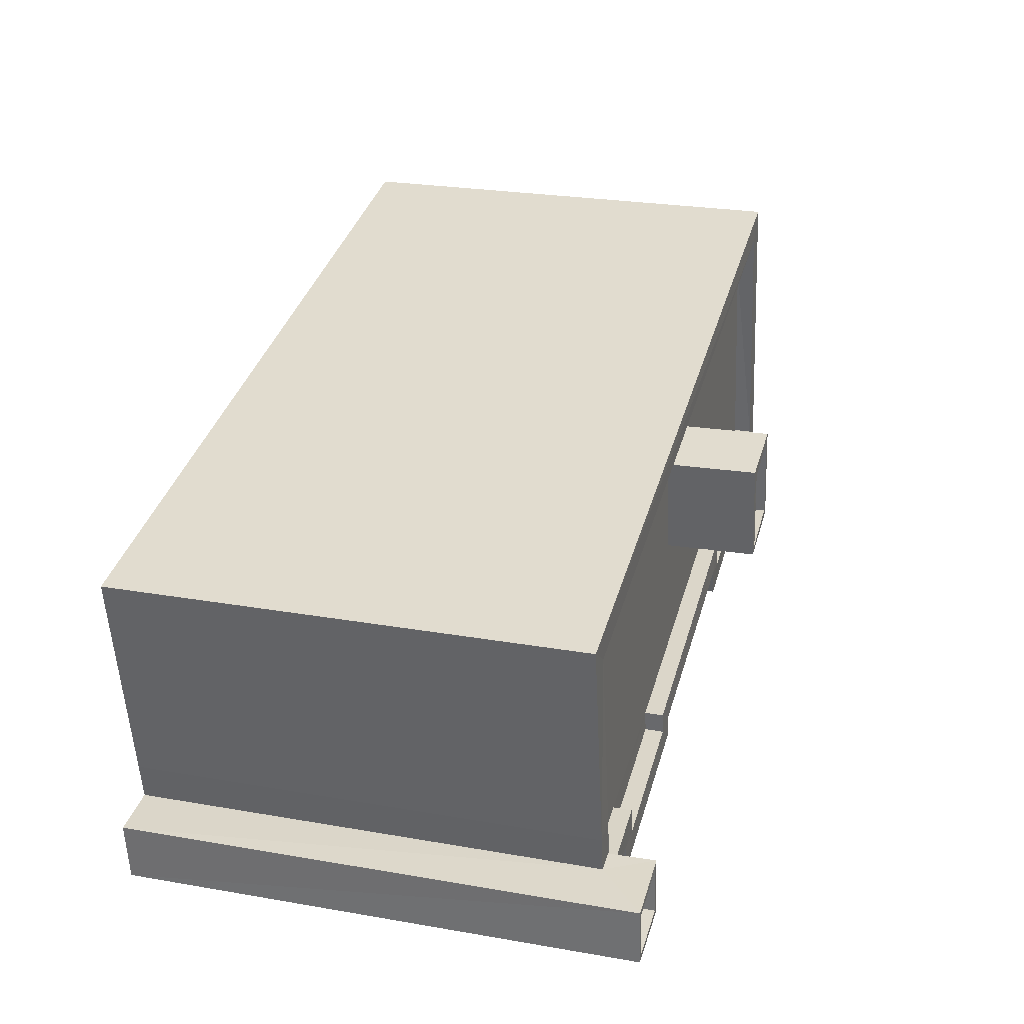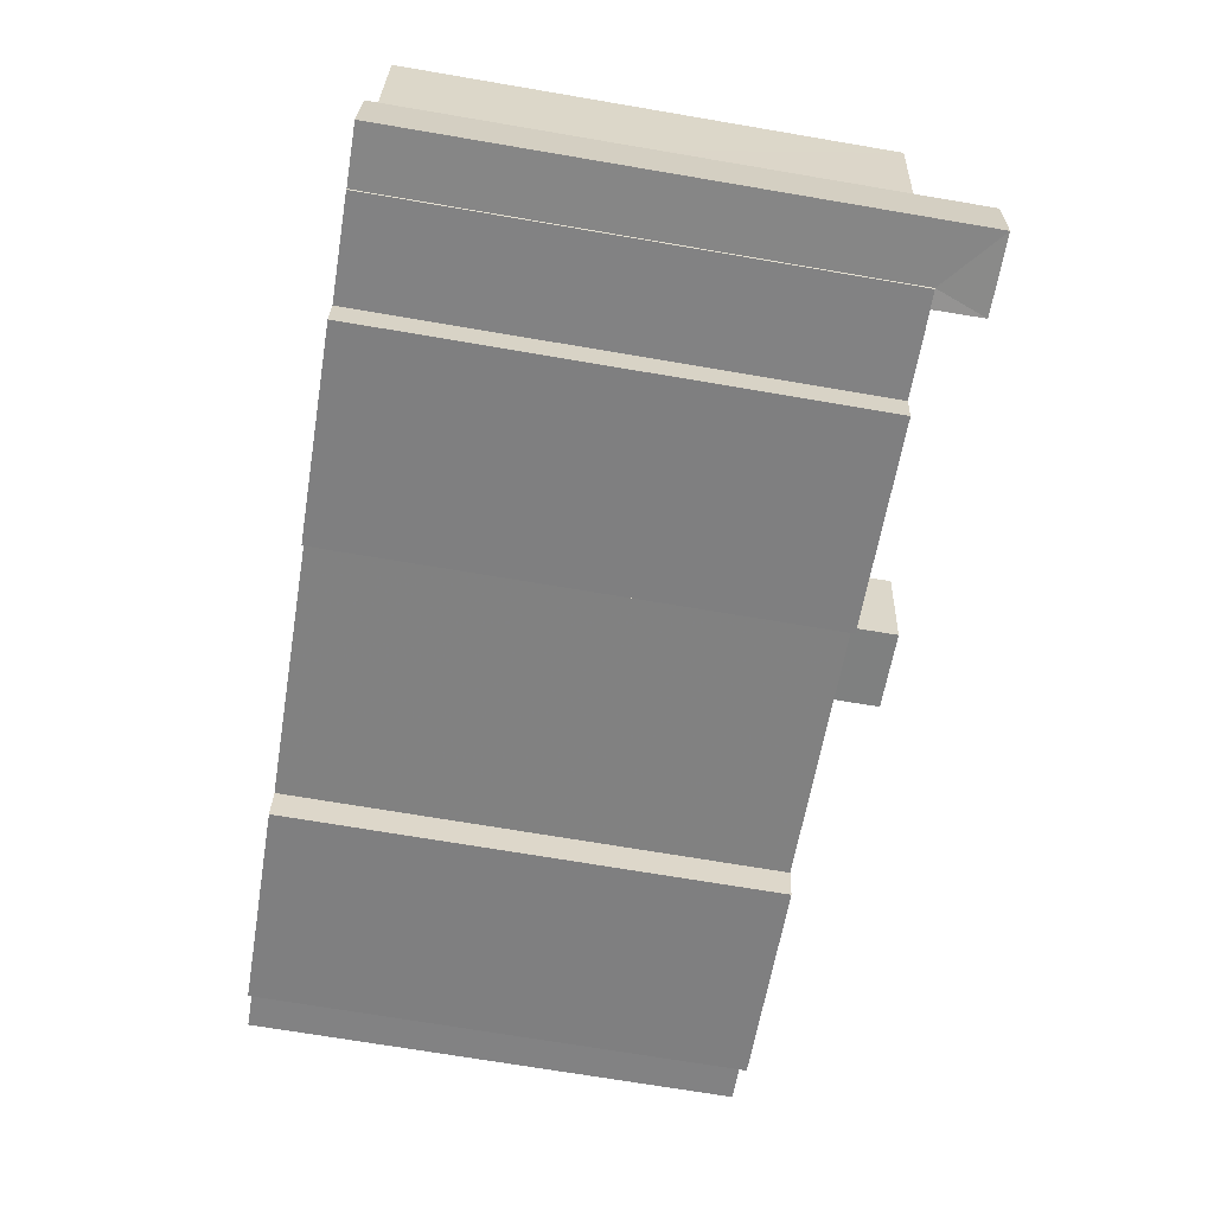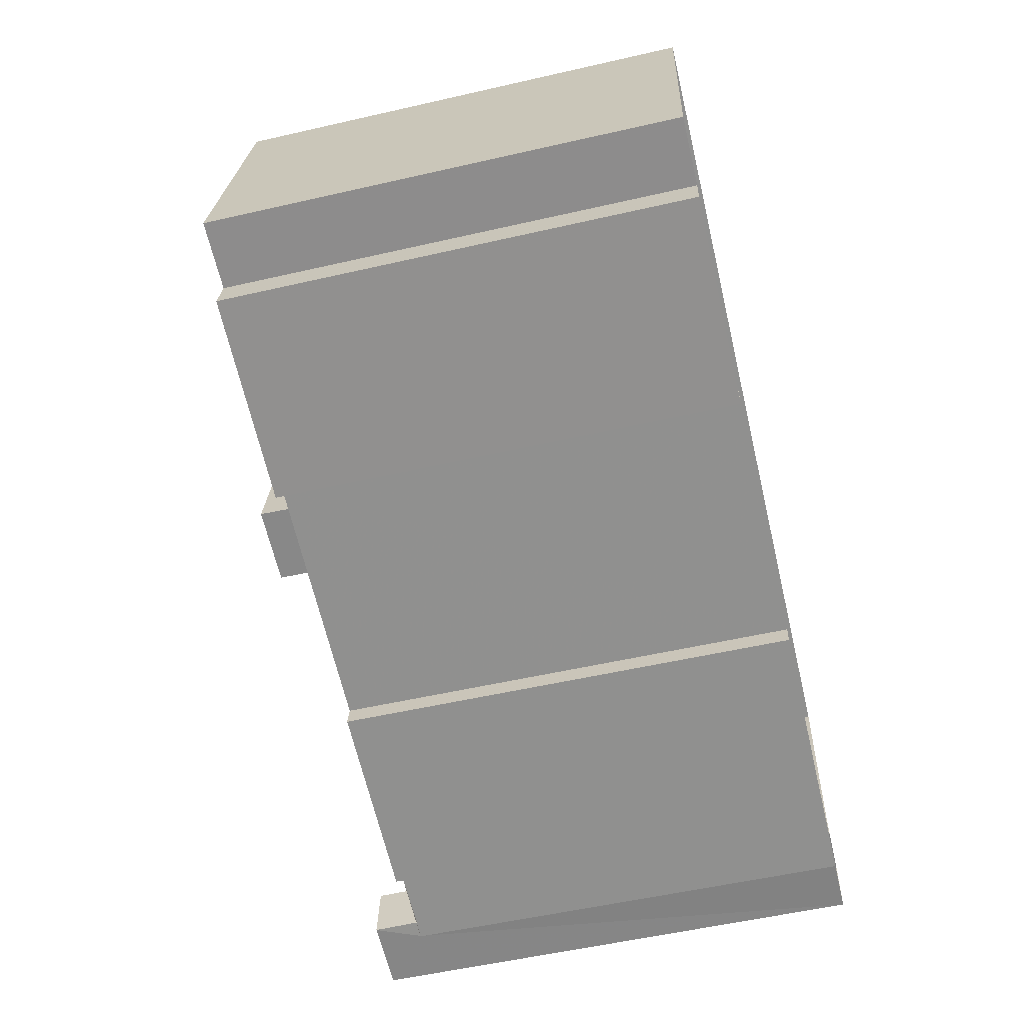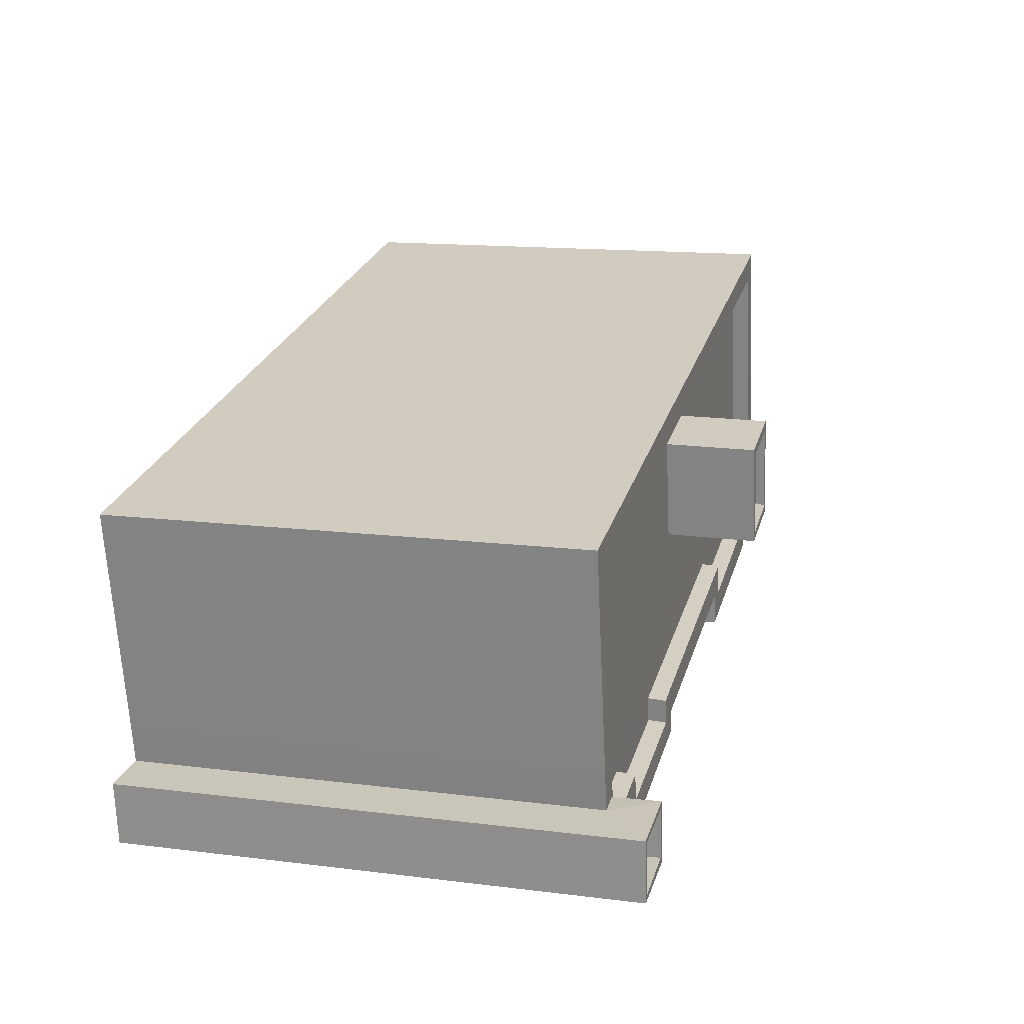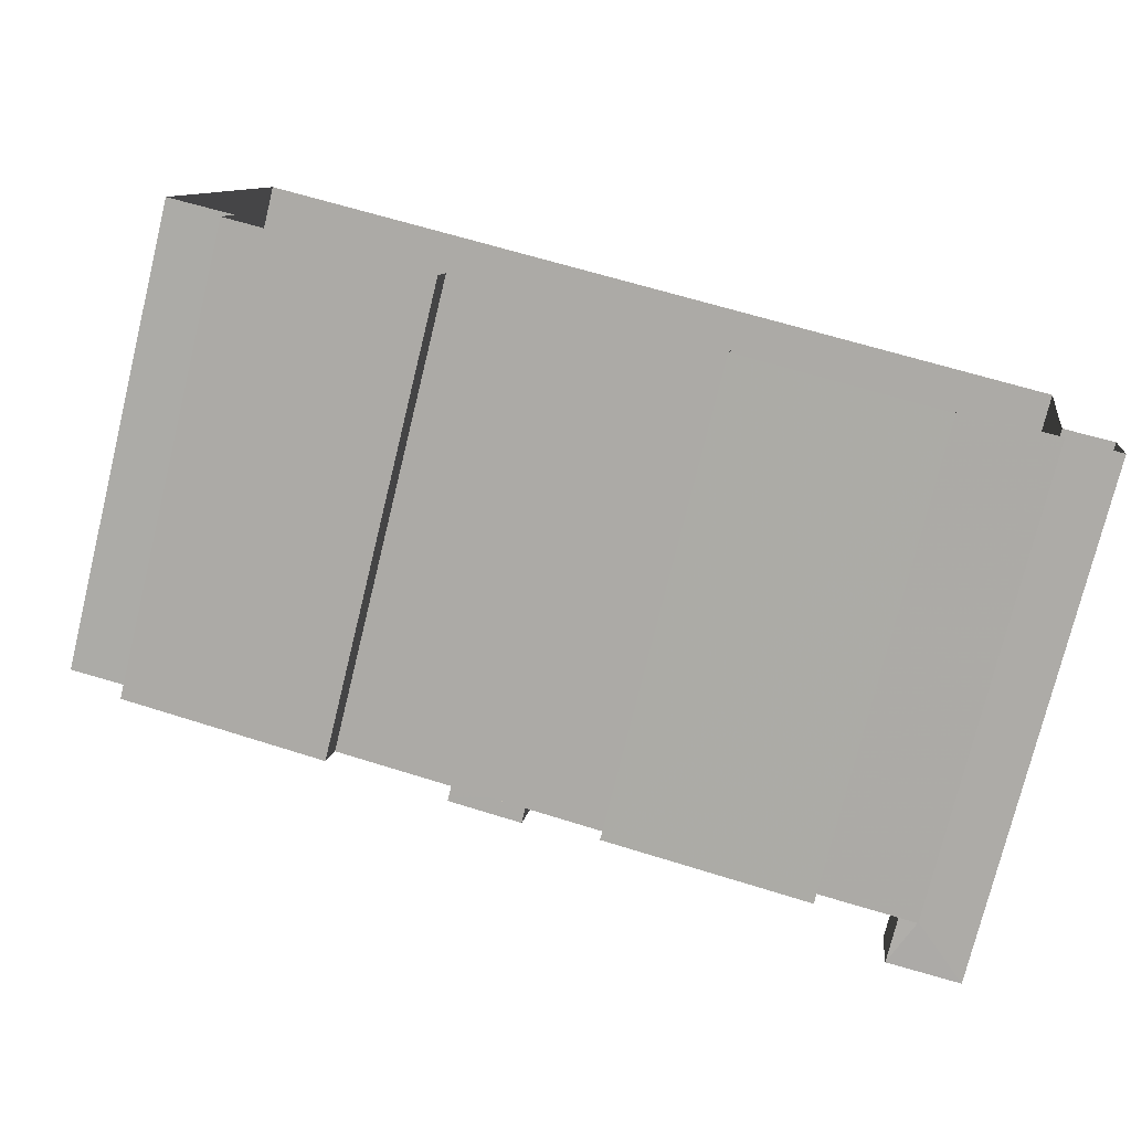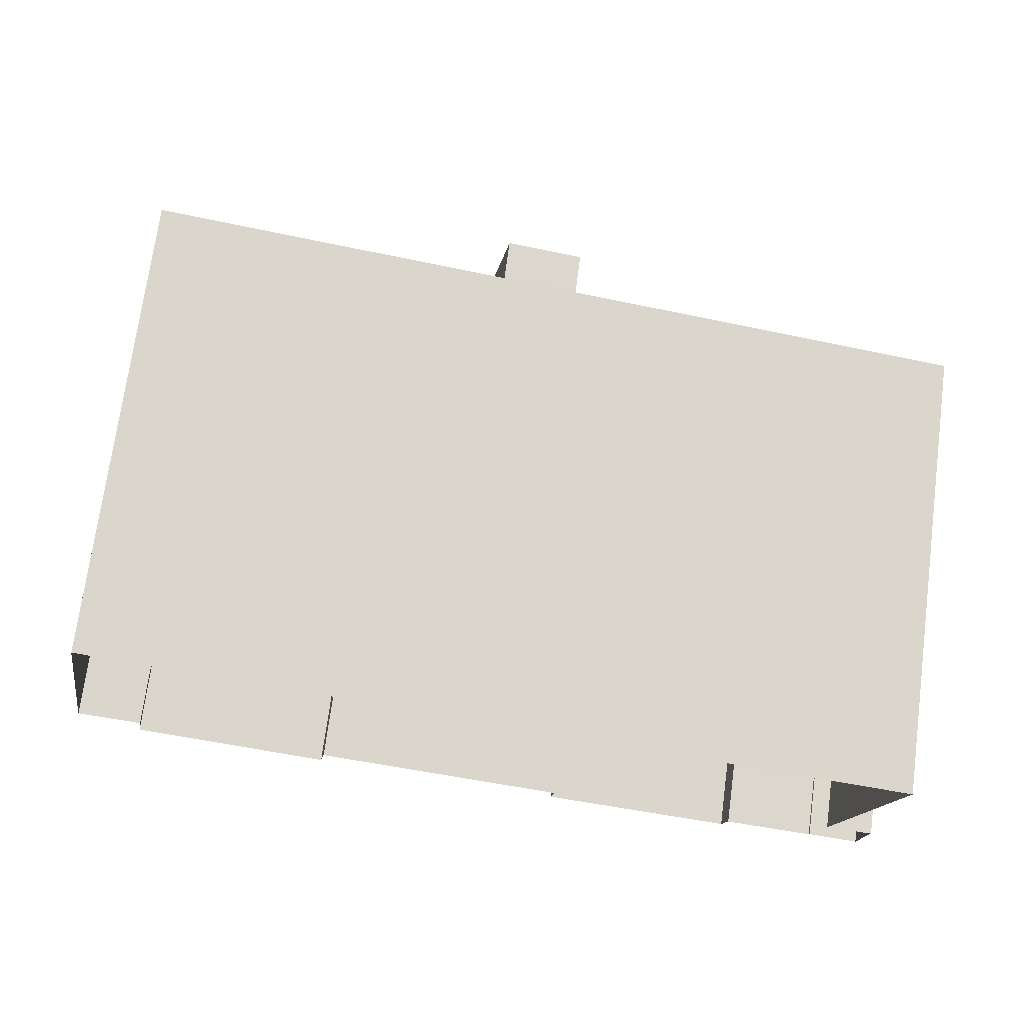
<metadata>
{"format":"obj","ext":"obj","renderer":"f3d","projection":"perspective","resolution":1024,"background":"white","views":[{"elev":25.2,"azim":-74.6,"up":"+Y"},{"elev":-70.8,"azim":-99.6,"up":"+Y"},{"elev":-55.6,"azim":103.5,"up":"+Y"},{"elev":14.5,"azim":-74.7,"up":"+Y"},{"elev":-76.3,"azim":166.2,"up":"+Y"},{"elev":72.4,"azim":-172.4,"up":"+Y"}]}
</metadata>
<code>
v 1.243e+05 7.853e+05 18.7
v 1.243e+05 7.853e+05 18.7
v 1.243e+05 7.853e+05 18.7
v 1.243e+05 7.853e+05 18.7
v 1.243e+05 7.853e+05 18.7
v 1.243e+05 7.853e+05 18.7
v 1.243e+05 7.853e+05 18.71
v 1.243e+05 7.853e+05 18.7
v 1.243e+05 7.853e+05 18.7
v 1.243e+05 7.853e+05 18.7
v 1.243e+05 7.853e+05 18.7
v 1.243e+05 7.853e+05 18.7
v 1.243e+05 7.853e+05 18.71
v 1.243e+05 7.853e+05 18.7
v 1.243e+05 7.853e+05 18.7
v 1.243e+05 7.853e+05 18.71
v 1.243e+05 7.853e+05 18.71
v 1.243e+05 7.853e+05 31.35
v 1.243e+05 7.853e+05 31.35
v 1.243e+05 7.853e+05 31.35
v 1.243e+05 7.853e+05 31.35
v 1.243e+05 7.853e+05 32.45
v 1.243e+05 7.853e+05 32.45
v 1.243e+05 7.853e+05 32.45
v 1.243e+05 7.853e+05 32.45
v 1.243e+05 7.853e+05 32.45
v 1.243e+05 7.853e+05 32.45
v 1.243e+05 7.853e+05 32.45
v 1.243e+05 7.853e+05 32.45
v 1.243e+05 7.853e+05 31.21
v 1.243e+05 7.853e+05 31.21
v 1.243e+05 7.853e+05 31.21
v 1.243e+05 7.853e+05 31.21
v 1.243e+05 7.853e+05 31.21
v 1.243e+05 7.853e+05 31.21
v 1.243e+05 7.853e+05 30.71
v 1.243e+05 7.853e+05 30.7
v 1.243e+05 7.853e+05 30.71
v 1.243e+05 7.853e+05 30.71
v 1.243e+05 7.853e+05 30.71
v 1.243e+05 7.853e+05 30.7
v 1.243e+05 7.853e+05 30.71
v 1.243e+05 7.853e+05 30.7
v 1.243e+05 7.853e+05 30.7
v 1.243e+05 7.853e+05 30.7
v 1.243e+05 7.853e+05 30.7
v 1.243e+05 7.853e+05 30.71
v 1.243e+05 7.853e+05 30.71
v 1.243e+05 7.853e+05 30.71
v 1.243e+05 7.853e+05 30.71
v 1.243e+05 7.853e+05 30.71
v 1.243e+05 7.853e+05 30.71
v 1.243e+05 7.853e+05 30.71
v 1.243e+05 7.853e+05 30.71
v 1.243e+05 7.853e+05 31.21
v 1.243e+05 7.853e+05 31.21
v 1.243e+05 7.853e+05 31.21
v 1.243e+05 7.853e+05 31.21
v 1.243e+05 7.853e+05 31.2
v 1.243e+05 7.853e+05 31.2
v 1.243e+05 7.853e+05 31.2
v 1.243e+05 7.853e+05 31.21
v 1.243e+05 7.853e+05 31.21
v 1.243e+05 7.853e+05 31.21
v 1.243e+05 7.853e+05 31.21
v 1.243e+05 7.853e+05 31.2
v 1.243e+05 7.853e+05 31.21
v 1.243e+05 7.853e+05 31.21
v 1.243e+05 7.853e+05 31.2
v 1.243e+05 7.853e+05 31.2
v 1.243e+05 7.853e+05 31.2
v 1.243e+05 7.853e+05 31.2
v 1.243e+05 7.853e+05 31.2
v 1.243e+05 7.853e+05 31.2
v 1.243e+05 7.853e+05 31.2
v 1.243e+05 7.853e+05 31.2
v 1.243e+05 7.853e+05 31.2
v 1.243e+05 7.853e+05 31.2
v 1.243e+05 7.853e+05 32.91
v 1.243e+05 7.853e+05 32.91
v 1.243e+05 7.853e+05 32.91
v 1.243e+05 7.853e+05 32.91
v 1.243e+05 7.853e+05 33.16
v 1.243e+05 7.853e+05 33.16
v 1.243e+05 7.853e+05 33.16
v 1.243e+05 7.853e+05 33.16
v 1.243e+05 7.853e+05 33.16
v 1.243e+05 7.853e+05 33.16
v 1.243e+05 7.853e+05 33.16
v 1.243e+05 7.853e+05 33.16
f 1 2 3
f 4 5 6
f 4 7 5
f 8 9 10
f 9 1 3
f 5 11 10
f 12 11 5
f 13 14 15
f 10 3 6
f 7 16 17
f 5 7 15
f 15 17 13
f 5 10 6
f 9 3 10
f 15 7 17
f 18 19 20
f 18 21 19
f 22 23 24
f 22 25 23
f 23 26 24
f 22 27 28
f 25 22 28
f 28 27 26
f 29 26 23
f 28 26 29
f 30 31 32
f 32 33 34
f 34 33 35
f 31 33 32
f 36 37 38
f 39 36 40
f 37 41 38
f 40 36 38
f 42 43 44
f 43 45 46
f 47 48 49
f 44 50 42
f 43 41 45
f 51 39 52
f 48 52 49
f 49 53 42
f 41 53 38
f 54 39 40
f 49 54 53
f 42 41 43
f 49 52 39
f 42 53 41
f 49 39 54
f 55 56 57
f 35 57 34
f 34 57 58
f 57 56 58
f 59 60 61
f 62 63 64
f 55 63 65
f 60 66 61
f 56 55 65
f 66 67 61
f 67 62 64
f 66 68 67
f 62 65 63
f 62 67 68
f 69 70 71
f 71 72 73
f 74 75 76
f 69 71 77
f 59 78 60
f 60 75 74
f 78 77 73
f 73 75 78
f 73 77 71
f 78 75 60
f 31 30 70
f 69 31 70
f 79 80 81
f 82 79 81
f 83 84 85
f 86 83 85
f 85 87 88
f 89 84 83
f 89 88 87
f 85 88 86
f 90 89 83
f 88 89 90
f 28 21 18
f 25 28 18
f 20 25 18
f 20 23 25
f 29 20 19
f 29 23 20
f 28 29 19
f 21 28 19
f 9 76 1
f 1 76 24
f 24 76 22
f 76 75 22
f 26 2 1
f 24 26 1
f 27 72 26
f 26 72 2
f 27 73 72
f 2 72 3
f 27 75 73
f 27 22 75
f 3 71 6
f 3 72 71
f 9 8 74
f 76 9 74
f 32 17 16
f 32 34 17
f 34 13 17
f 34 58 13
f 58 14 13
f 58 56 14
f 65 15 14
f 56 65 14
f 65 5 15
f 65 62 5
f 62 12 5
f 62 68 12
f 68 11 12
f 68 66 11
f 60 10 11
f 66 60 11
f 60 74 8
f 10 60 8
f 70 4 6
f 71 70 6
f 30 7 4
f 70 30 4
f 30 16 7
f 30 32 16
f 51 33 39
f 39 31 36
f 39 33 31
f 33 51 52
f 35 33 52
f 35 52 48
f 57 35 48
f 57 48 47
f 55 57 47
f 63 47 49
f 63 55 47
f 63 49 42
f 64 63 42
f 67 42 50
f 67 64 42
f 67 50 44
f 61 67 44
f 59 44 43
f 59 61 44
f 59 43 46
f 78 59 46
f 45 78 46
f 45 77 78
f 37 69 41
f 41 77 45
f 41 69 77
f 31 37 36
f 31 69 37
f 86 82 81
f 86 88 82
f 83 81 80
f 83 86 81
f 90 80 79
f 90 83 80
f 90 79 82
f 88 90 82
f 53 85 84
f 38 53 84
f 89 38 84
f 89 40 38
f 54 40 89
f 87 54 89
f 53 54 87
f 85 53 87

</code>
